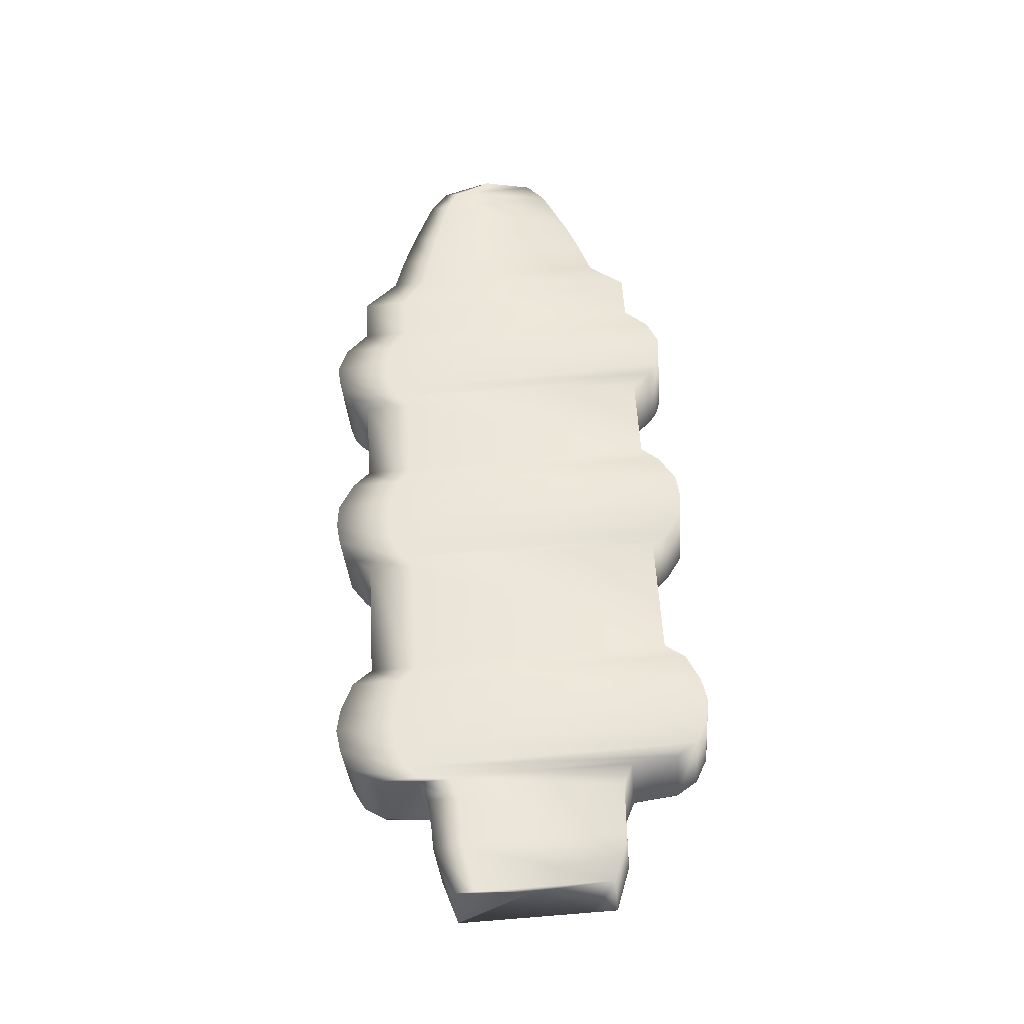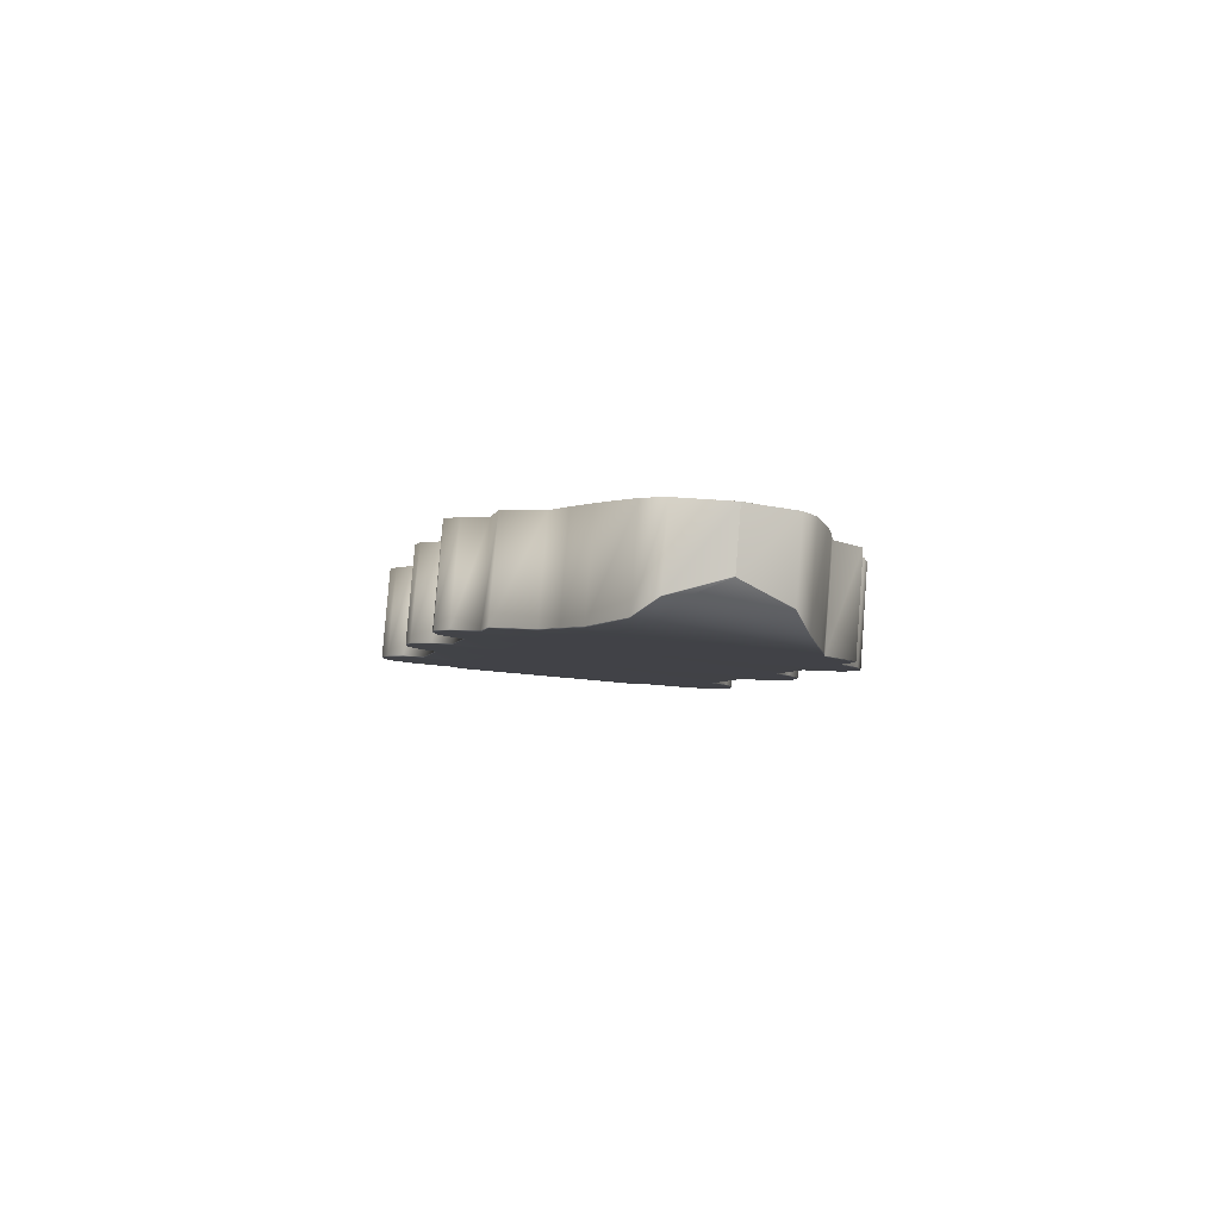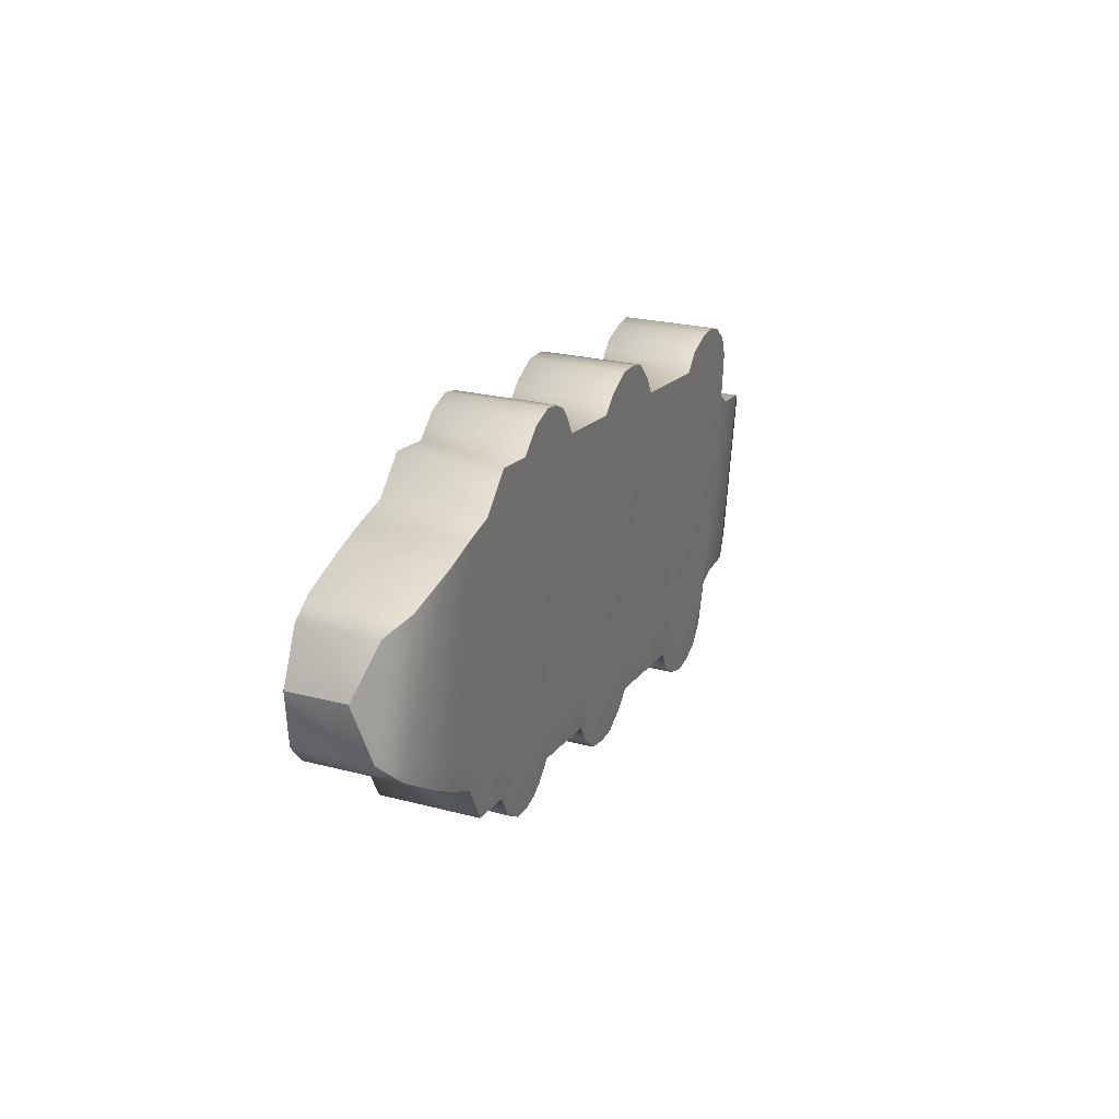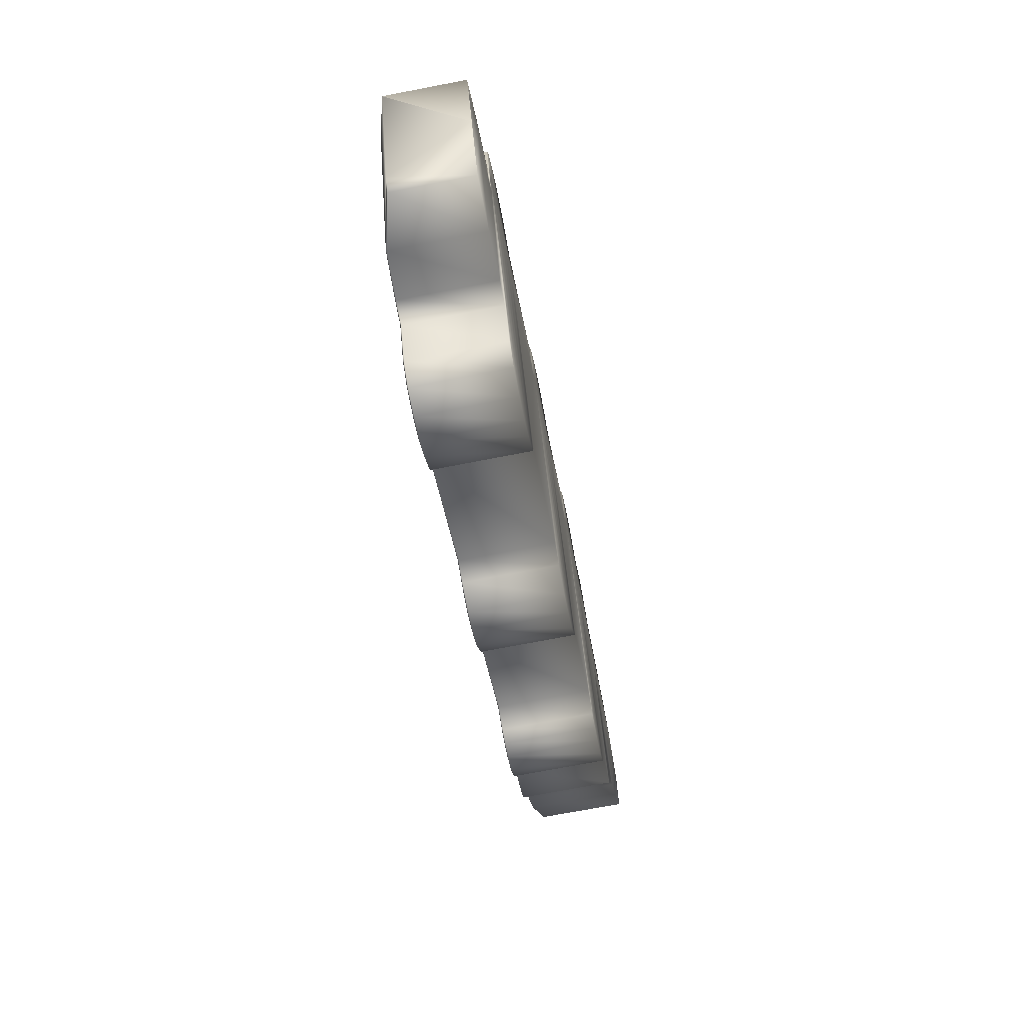
<metadata>
{"format":"obj","ext":"obj","renderer":"f3d","projection":"perspective","resolution":1024,"background":"white","views":[{"elev":58.3,"azim":87.5,"up":"+Y"},{"elev":-6.2,"azim":-100.4,"up":"+Y"},{"elev":15.5,"azim":-66.9,"up":"+Z"},{"elev":-47.1,"azim":102.0,"up":"+Z"}]}
</metadata>
<code>
v 0.3306 -0.01223 0.006809
v 0.3292 -0.04342 -0.02916
v 0.3294 -0.04418 -0.01877
v 0.3302 -0.04833 0.03808
v 0.3302 -0.048 0.03822
v 0.3281 -0.009961 -0.0267
v -0.05854 -0.05543 -0.01216
v -0.06432 -0.04931 0.01003
v -0.05855 -0.05512 -0.01222
v -0.05844 -0.05592 -0.005487
v -0.06431 -0.04954 0.01002
v -0.05789 -0.05859 0.03103
v -0.06431 -0.04954 0.01003
v -0.0579 -0.05828 0.03112
v -0.06431 -0.04955 0.01012
v -0.05896 -0.02751 0.03331
v -0.06432 -0.04932 0.01014
v -0.05906 -0.02692 0.02681
v -0.06512 -0.02611 0.01184
v -0.0596 -0.02435 -0.009877
v -0.06512 -0.02603 0.01184
v -0.06512 -0.0261 0.01174
v -0.04978 -0.0615 -0.02037
v -0.0498 -0.06112 -0.02045
v -0.04965 -0.06217 -0.01135
v -0.04891 -0.06577 0.038
v -0.04892 -0.0654 0.03813
v -0.05022 -0.02778 0.0408
v -0.05035 -0.02701 0.03201
v -0.05109 -0.02351 -0.01758
v -0.02815 -0.0624 -0.03084
v -0.02816 -0.06199 -0.03094
v -0.02797 -0.06329 -0.01871
v -0.02698 -0.06813 0.04758
v -0.02699 -0.06774 0.04775
v -0.02836 -0.02776 0.05055
v -0.02854 -0.02676 0.03874
v -0.02953 -0.02203 -0.02787
v -0.01383 -0.06155 -0.03669
v -0.01384 -0.06113 -0.03682
v -0.01362 -0.06256 -0.02282
v -0.01249 -0.06811 0.05307
v -0.0125 -0.06771 0.05326
v -0.01388 -0.02767 0.05604
v -0.01408 -0.02654 0.04252
v -0.01521 -0.02111 -0.03372
v 0.000968 -0.06064 -0.04179
v 0.000951 -0.06022 -0.04193
v 0.001197 -0.06176 -0.02639
v 0.002453 -0.06791 0.0578
v 0.002442 -0.06752 0.05801
v 0.001066 -0.02751 0.06078
v 0.000837 -0.02628 0.04577
v -0.000419 -0.02024 -0.03882
v 0.01282 -0.0591 -0.05688
v 0.01281 -0.05868 -0.05707
v 0.01312 -0.06057 -0.03686
v 0.01475 -0.06856 0.07259
v 0.01474 -0.06818 0.07285
v 0.01337 -0.02819 0.07556
v 0.01307 -0.02662 0.05606
v 0.01144 -0.01872 -0.0539
v 0.03233 -0.05839 -0.0571
v 0.03232 -0.05797 -0.0573
v 0.03263 -0.05985 -0.03709
v 0.03426 -0.06785 0.07235
v 0.03425 -0.06746 0.0726
v 0.03288 -0.0275 0.07531
v 0.03258 -0.02594 0.05581
v 0.03095 -0.01804 -0.05414
v 0.04102 -0.05735 -0.06691
v 0.041 -0.05693 -0.06714
v 0.04136 -0.05904 -0.0439
v 0.04324 -0.06823 0.08193
v 0.04323 -0.06785 0.08222
v 0.04185 -0.0279 0.0849
v 0.04151 -0.02613 0.06247
v 0.03963 -0.01703 -0.06394
v 0.05163 -0.05663 -0.07165
v 0.05161 -0.0562 -0.0719
v 0.052 -0.05841 -0.04722
v 0.05399 -0.06818 0.08642
v 0.05398 -0.06779 0.08672
v 0.05261 -0.02787 0.08939
v 0.05224 -0.02599 0.06556
v 0.05025 -0.01632 -0.06869
v 0.06001 -0.05636 -0.07112
v 0.05999 -0.05594 -0.07136
v 0.06037 -0.05814 -0.04688
v 0.06234 -0.06782 0.08568
v 0.06233 -0.06744 0.08598
v 0.06096 -0.02753 0.08864
v 0.0606 -0.02567 0.06501
v 0.05862 -0.01607 -0.06815
v 0.06654 -0.05628 -0.06906
v 0.06652 -0.05586 -0.06929
v 0.06689 -0.05801 -0.04548
v 0.06882 -0.06743 0.08346
v 0.06881 -0.06704 0.08375
v 0.06743 -0.02715 0.08642
v 0.06708 -0.02533 0.06344
v 0.06516 -0.016 -0.06609
v 0.07171 -0.05636 -0.06542
v 0.07169 -0.05594 -0.06564
v 0.07204 -0.05801 -0.04299
v 0.07387 -0.06697 0.0797
v 0.07386 -0.06659 0.07998
v 0.07249 -0.0267 0.08266
v 0.07216 -0.02496 0.06079
v 0.07032 -0.0161 -0.06246
v 0.07833 -0.0567 -0.05764
v 0.07831 -0.05628 -0.05784
v 0.07863 -0.05817 -0.03764
v 0.08026 -0.06616 0.07176
v 0.08025 -0.06577 0.07201
v 0.07887 -0.0259 0.07472
v 0.07858 -0.02434 0.05522
v 0.07694 -0.01644 -0.05468
v 0.1164 -0.0553 -0.05809
v 0.1164 -0.05489 -0.05828
v 0.1167 -0.05677 -0.03809
v 0.1184 -0.06476 0.07127
v 0.1183 -0.06437 0.07153
v 0.117 -0.02457 0.07423
v 0.1167 -0.02301 0.05474
v 0.115 -0.01512 -0.05513
v 0.1228 -0.05453 -0.06556
v 0.1228 -0.05411 -0.06578
v 0.1231 -0.05616 -0.04328
v 0.125 -0.06506 0.07858
v 0.125 -0.06467 0.07886
v 0.1236 -0.02489 0.08154
v 0.1233 -0.02316 0.05982
v 0.1214 -0.01435 -0.0626
v 0.1343 -0.0536 -0.07258
v 0.1343 -0.05318 -0.07283
v 0.1347 -0.05538 -0.04818
v 0.1367 -0.06514 0.08533
v 0.1367 -0.06475 0.08563
v 0.1353 -0.02498 0.08828
v 0.1349 -0.02311 0.06448
v 0.1329 -0.01344 -0.06963
v 0.1445 -0.05315 -0.07367
v 0.1445 -0.05273 -0.07392
v 0.1449 -0.05496 -0.04896
v 0.1469 -0.06483 0.08616
v 0.1469 -0.06445 0.08647
v 0.1455 -0.0247 0.08911
v 0.1452 -0.0228 0.06503
v 0.1432 -0.01302 -0.07072
v 0.1543 -0.05289 -0.07247
v 0.1543 -0.05247 -0.07272
v 0.1547 -0.05467 -0.04817
v 0.1567 -0.06438 0.08472
v 0.1566 -0.064 0.08503
v 0.1553 -0.02426 0.08768
v 0.1549 -0.02239 0.06399
v 0.1529 -0.01277 -0.06952
v 0.1646 -0.05303 -0.06559
v 0.1646 -0.05261 -0.06581
v 0.165 -0.05465 -0.04345
v 0.1668 -0.06349 0.07759
v 0.1668 -0.06311 0.07787
v 0.1654 -0.02339 0.08054
v 0.1651 -0.02168 0.05896
v 0.1633 -0.01293 -0.06264
v 0.1708 -0.05331 -0.05873
v 0.1708 -0.05289 -0.05892
v 0.1711 -0.05477 -0.03874
v 0.1727 -0.06276 0.07058
v 0.1727 -0.06238 0.07083
v 0.1713 -0.02268 0.07353
v 0.171 -0.02111 0.05405
v 0.1694 -0.01323 -0.05578
v 0.2228 -0.05141 -0.05934
v 0.2228 -0.05099 -0.05953
v 0.2231 -0.05287 -0.03936
v 0.2247 -0.06085 0.06992
v 0.2247 -0.06047 0.07017
v 0.2234 -0.02086 0.07286
v 0.2231 -0.0193 0.05338
v 0.2214 -0.01142 -0.05639
v 0.2287 -0.05058 -0.06772
v 0.2287 -0.05016 -0.06795
v 0.2291 -0.05223 -0.04517
v 0.2309 -0.06124 0.07816
v 0.2309 -0.06085 0.07844
v 0.2295 -0.02126 0.0811
v 0.2292 -0.01951 0.05912
v 0.2273 -0.0106 -0.06478
v 0.2407 -0.04974 -0.07334
v 0.2407 -0.04931 -0.07358
v 0.2411 -0.05151 -0.0491
v 0.2431 -0.06119 0.08348
v 0.243 -0.06081 0.08378
v 0.2417 -0.02124 0.08642
v 0.2413 -0.01937 0.06279
v 0.2393 -0.009778 -0.0704
v 0.2504 -0.04924 -0.07537
v 0.2504 -0.04882 -0.07562
v 0.2508 -0.05105 -0.05054
v 0.2528 -0.06098 0.08527
v 0.2528 -0.0606 0.08558
v 0.2515 -0.02104 0.08821
v 0.2511 -0.01913 0.064
v 0.2491 -0.009298 -0.07243
v 0.2607 -0.04899 -0.07379
v 0.2607 -0.04857 -0.07404
v 0.2611 -0.05076 -0.04949
v 0.263 -0.06048 0.08344
v 0.263 -0.0601 0.08375
v 0.2617 -0.02056 0.08638
v 0.2613 -0.01869 0.06269
v 0.2593 -0.009067 -0.07086
v 0.2705 -0.04901 -0.06868
v 0.2705 -0.04859 -0.0689
v 0.2709 -0.05067 -0.04599
v 0.2727 -0.05973 0.07809
v 0.2727 -0.05935 0.07837
v 0.2713 -0.01983 0.08102
v 0.271 -0.01808 0.05891
v 0.2692 -0.00911 -0.06574
v 0.2762 -0.04945 -0.05996
v 0.2762 -0.04903 -0.06016
v 0.2765 -0.05091 -0.03999
v 0.2782 -0.05889 0.06924
v 0.2781 -0.05851 0.06949
v 0.2768 -0.019 0.07217
v 0.2765 -0.01744 0.0527
v 0.2749 -0.009557 -0.05703
v 0.2784 -0.0508 -0.04058
v 0.2784 -0.05039 -0.04071
v 0.2786 -0.05182 -0.02661
v 0.2797 -0.0574 0.04981
v 0.2797 -0.05702 0.04999
v 0.2784 -0.01751 0.05274
v 0.2781 -0.01638 0.03913
v 0.277 -0.01091 -0.03764
v 0.2873 -0.05072 -0.03652
v 0.2873 -0.05031 -0.03663
v 0.2875 -0.05165 -0.02383
v 0.2885 -0.05672 0.04554
v 0.2885 -0.05633 0.04571
v 0.2871 -0.0169 0.04847
v 0.2869 -0.01586 0.03611
v 0.2859 -0.01091 -0.03359
v 0.3091 -0.04865 -0.03576
v 0.3091 -0.04826 -0.03587
v 0.3093 -0.04956 -0.02336
v 0.3103 -0.05452 0.04444
v 0.3103 -0.05414 0.04461
v 0.3089 -0.01607 0.04727
v 0.3088 -0.01505 0.03519
v 0.3077 -0.01021 -0.03293
v 0.3292 -0.04307 -0.02925
v 0.3291 -0.01487 0.04054
v 0.3289 -0.01402 0.03041
f 255 3 2
f 255 6 3
f 6 1 3
f 1 4 3
f 1 5 4
f 1 256 5
f 6 257 1
f 21 22 19
f 11 13 15
f 8 11 15
f 8 15 17
f 22 8 17
f 22 17 19
f 256 1 257
f 254 255 248
f 253 6 254
f 252 257 253
f 251 256 252
f 250 5 251
f 249 4 250
f 247 3 249
f 248 2 247
f 246 248 240
f 245 254 246
f 244 253 245
f 243 252 244
f 242 251 243
f 241 250 242
f 239 249 241
f 240 247 239
f 238 240 232
f 237 246 238
f 236 245 237
f 235 244 236
f 234 243 235
f 233 242 234
f 231 241 233
f 232 239 231
f 230 232 224
f 229 238 230
f 228 237 229
f 227 236 228
f 226 235 227
f 225 234 226
f 223 233 225
f 224 231 223
f 222 224 216
f 221 230 222
f 220 229 221
f 219 228 220
f 218 227 219
f 217 226 218
f 215 225 217
f 216 223 215
f 214 216 208
f 213 222 214
f 212 221 213
f 211 220 212
f 210 219 211
f 209 218 210
f 207 217 209
f 208 215 207
f 206 208 200
f 205 214 206
f 204 213 205
f 203 212 204
f 202 211 203
f 201 210 202
f 199 209 201
f 200 207 199
f 198 200 192
f 197 206 198
f 196 205 197
f 195 204 196
f 194 203 195
f 193 202 194
f 191 201 193
f 192 199 191
f 190 192 184
f 189 198 190
f 188 197 189
f 187 196 188
f 186 195 187
f 185 194 186
f 183 193 185
f 184 191 183
f 182 184 176
f 181 190 182
f 180 189 181
f 179 188 180
f 178 187 179
f 177 186 178
f 175 185 177
f 176 183 175
f 174 176 168
f 173 182 174
f 172 181 173
f 171 180 172
f 170 179 171
f 169 178 170
f 167 177 169
f 168 175 167
f 166 168 160
f 165 174 166
f 164 173 165
f 163 172 164
f 162 171 163
f 161 170 162
f 159 169 161
f 160 167 159
f 158 160 152
f 157 166 158
f 156 165 157
f 155 164 156
f 154 163 155
f 153 162 154
f 151 161 153
f 152 159 151
f 150 152 144
f 149 158 150
f 148 157 149
f 147 156 148
f 146 155 147
f 145 154 146
f 143 153 145
f 144 151 143
f 142 144 136
f 141 150 142
f 140 149 141
f 139 148 140
f 138 147 139
f 137 146 138
f 135 145 137
f 136 143 135
f 134 136 128
f 133 142 134
f 132 141 133
f 131 140 132
f 130 139 131
f 129 138 130
f 127 137 129
f 128 135 127
f 126 128 120
f 125 134 126
f 124 133 125
f 123 132 124
f 122 131 123
f 121 130 122
f 119 129 121
f 120 127 119
f 118 120 112
f 117 126 118
f 116 125 117
f 115 124 116
f 114 123 115
f 113 122 114
f 111 121 113
f 112 119 111
f 110 112 104
f 109 118 110
f 108 117 109
f 107 116 108
f 106 115 107
f 105 114 106
f 103 113 105
f 104 111 103
f 102 104 96
f 101 110 102
f 100 109 101
f 99 108 100
f 98 107 99
f 97 106 98
f 95 105 97
f 96 103 95
f 94 96 88
f 93 102 94
f 92 101 93
f 91 100 92
f 90 99 91
f 89 98 90
f 87 97 89
f 88 95 87
f 86 88 80
f 85 94 86
f 84 93 85
f 83 92 84
f 82 91 83
f 81 90 82
f 79 89 81
f 80 87 79
f 78 80 72
f 77 86 78
f 76 85 77
f 75 84 76
f 74 83 75
f 73 82 74
f 71 81 73
f 72 79 71
f 70 72 64
f 69 78 70
f 68 77 69
f 67 76 68
f 66 75 67
f 65 74 66
f 63 73 65
f 64 71 63
f 62 64 56
f 61 70 62
f 60 69 61
f 59 68 60
f 58 67 59
f 57 66 58
f 55 65 57
f 56 63 55
f 54 56 48
f 53 62 54
f 52 61 53
f 51 60 52
f 50 59 51
f 49 58 50
f 47 57 49
f 48 55 47
f 46 48 40
f 45 54 46
f 44 53 45
f 43 52 44
f 42 51 43
f 41 50 42
f 39 49 41
f 40 47 39
f 38 40 32
f 37 46 38
f 36 45 37
f 35 44 36
f 34 43 35
f 33 42 34
f 31 41 33
f 32 39 31
f 30 32 24
f 29 38 30
f 28 37 29
f 27 36 28
f 26 35 27
f 25 34 26
f 23 33 25
f 24 31 23
f 20 24 9
f 18 30 20
f 16 29 18
f 14 28 16
f 12 27 14
f 10 26 12
f 7 25 10
f 9 23 7
f 22 9 8
f 21 20 22
f 19 18 21
f 17 16 19
f 15 14 17
f 13 12 15
f 11 10 13
f 8 7 11
f 254 6 255
f 253 257 6
f 252 256 257
f 251 5 256
f 250 4 5
f 249 3 4
f 247 2 3
f 248 255 2
f 246 254 248
f 245 253 254
f 244 252 253
f 243 251 252
f 242 250 251
f 241 249 250
f 239 247 249
f 240 248 247
f 238 246 240
f 237 245 246
f 236 244 245
f 235 243 244
f 234 242 243
f 233 241 242
f 231 239 241
f 232 240 239
f 230 238 232
f 229 237 238
f 228 236 237
f 227 235 236
f 226 234 235
f 225 233 234
f 223 231 233
f 224 232 231
f 222 230 224
f 221 229 230
f 220 228 229
f 219 227 228
f 218 226 227
f 217 225 226
f 215 223 225
f 216 224 223
f 214 222 216
f 213 221 222
f 212 220 221
f 211 219 220
f 210 218 219
f 209 217 218
f 207 215 217
f 208 216 215
f 206 214 208
f 205 213 214
f 204 212 213
f 203 211 212
f 202 210 211
f 201 209 210
f 199 207 209
f 200 208 207
f 198 206 200
f 197 205 206
f 196 204 205
f 195 203 204
f 194 202 203
f 193 201 202
f 191 199 201
f 192 200 199
f 190 198 192
f 189 197 198
f 188 196 197
f 187 195 196
f 186 194 195
f 185 193 194
f 183 191 193
f 184 192 191
f 182 190 184
f 181 189 190
f 180 188 189
f 179 187 188
f 178 186 187
f 177 185 186
f 175 183 185
f 176 184 183
f 174 182 176
f 173 181 182
f 172 180 181
f 171 179 180
f 170 178 179
f 169 177 178
f 167 175 177
f 168 176 175
f 166 174 168
f 165 173 174
f 164 172 173
f 163 171 172
f 162 170 171
f 161 169 170
f 159 167 169
f 160 168 167
f 158 166 160
f 157 165 166
f 156 164 165
f 155 163 164
f 154 162 163
f 153 161 162
f 151 159 161
f 152 160 159
f 150 158 152
f 149 157 158
f 148 156 157
f 147 155 156
f 146 154 155
f 145 153 154
f 143 151 153
f 144 152 151
f 142 150 144
f 141 149 150
f 140 148 149
f 139 147 148
f 138 146 147
f 137 145 146
f 135 143 145
f 136 144 143
f 134 142 136
f 133 141 142
f 132 140 141
f 131 139 140
f 130 138 139
f 129 137 138
f 127 135 137
f 128 136 135
f 126 134 128
f 125 133 134
f 124 132 133
f 123 131 132
f 122 130 131
f 121 129 130
f 119 127 129
f 120 128 127
f 118 126 120
f 117 125 126
f 116 124 125
f 115 123 124
f 114 122 123
f 113 121 122
f 111 119 121
f 112 120 119
f 110 118 112
f 109 117 118
f 108 116 117
f 107 115 116
f 106 114 115
f 105 113 114
f 103 111 113
f 104 112 111
f 102 110 104
f 101 109 110
f 100 108 109
f 99 107 108
f 98 106 107
f 97 105 106
f 95 103 105
f 96 104 103
f 94 102 96
f 93 101 102
f 92 100 101
f 91 99 100
f 90 98 99
f 89 97 98
f 87 95 97
f 88 96 95
f 86 94 88
f 85 93 94
f 84 92 93
f 83 91 92
f 82 90 91
f 81 89 90
f 79 87 89
f 80 88 87
f 78 86 80
f 77 85 86
f 76 84 85
f 75 83 84
f 74 82 83
f 73 81 82
f 71 79 81
f 72 80 79
f 70 78 72
f 69 77 78
f 68 76 77
f 67 75 76
f 66 74 75
f 65 73 74
f 63 71 73
f 64 72 71
f 62 70 64
f 61 69 70
f 60 68 69
f 59 67 68
f 58 66 67
f 57 65 66
f 55 63 65
f 56 64 63
f 54 62 56
f 53 61 62
f 52 60 61
f 51 59 60
f 50 58 59
f 49 57 58
f 47 55 57
f 48 56 55
f 46 54 48
f 45 53 54
f 44 52 53
f 43 51 52
f 42 50 51
f 41 49 50
f 39 47 49
f 40 48 47
f 38 46 40
f 37 45 46
f 36 44 45
f 35 43 44
f 34 42 43
f 33 41 42
f 31 39 41
f 32 40 39
f 30 38 32
f 29 37 38
f 28 36 37
f 27 35 36
f 26 34 35
f 25 33 34
f 23 31 33
f 24 32 31
f 20 30 24
f 18 29 30
f 16 28 29
f 14 27 28
f 12 26 27
f 10 25 26
f 7 23 25
f 9 24 23
f 22 20 9
f 21 18 20
f 19 16 18
f 17 14 16
f 15 12 14
f 13 10 12
f 11 7 10
f 8 9 7

</code>
